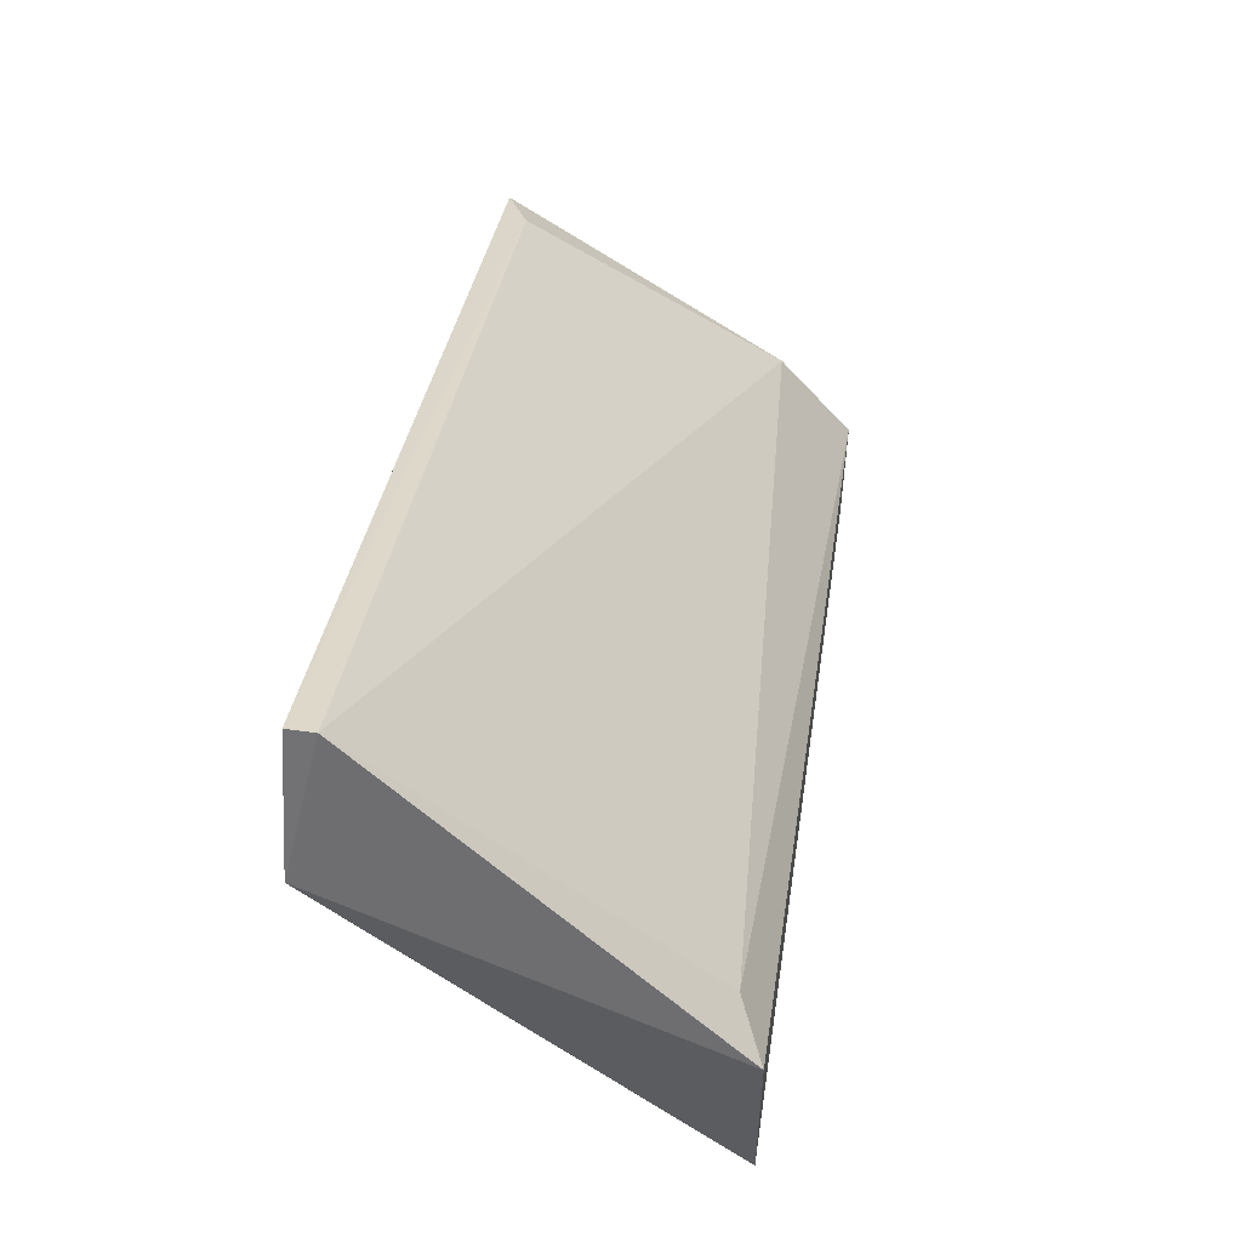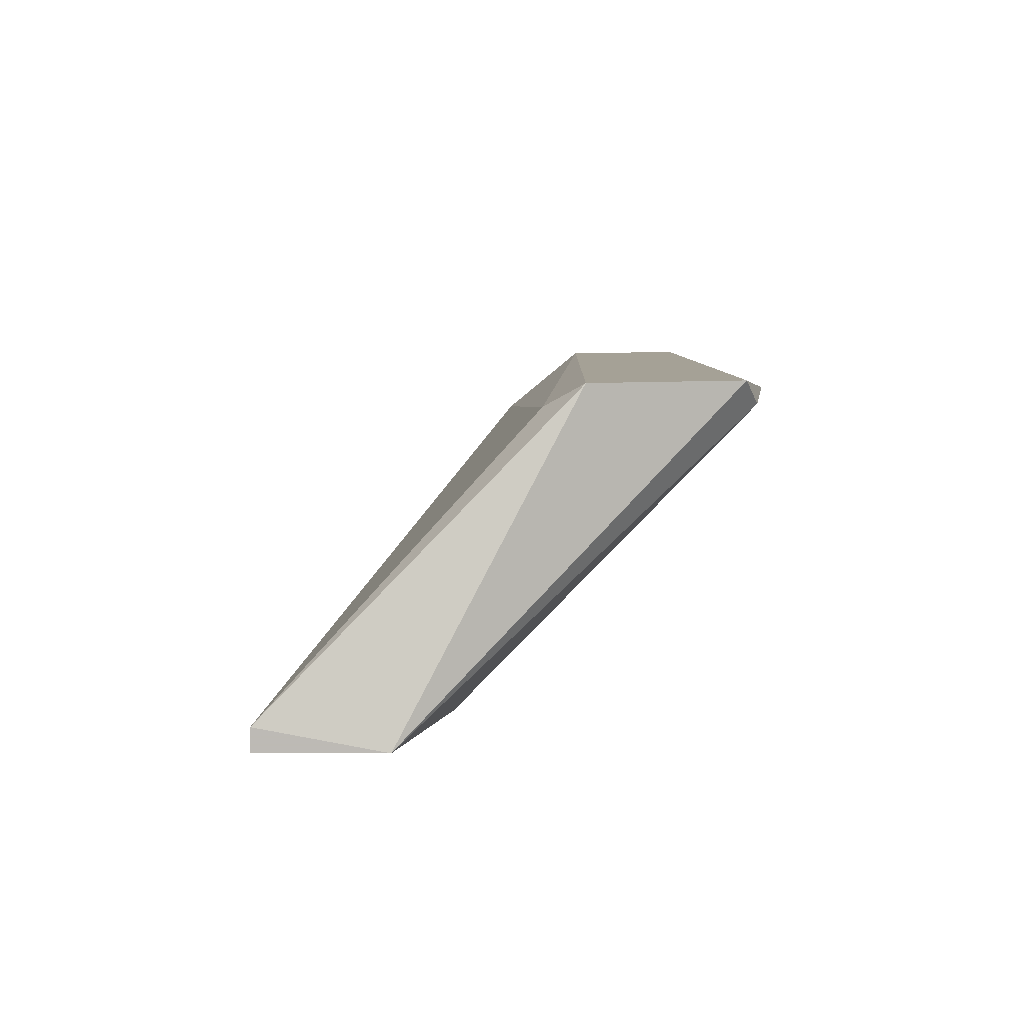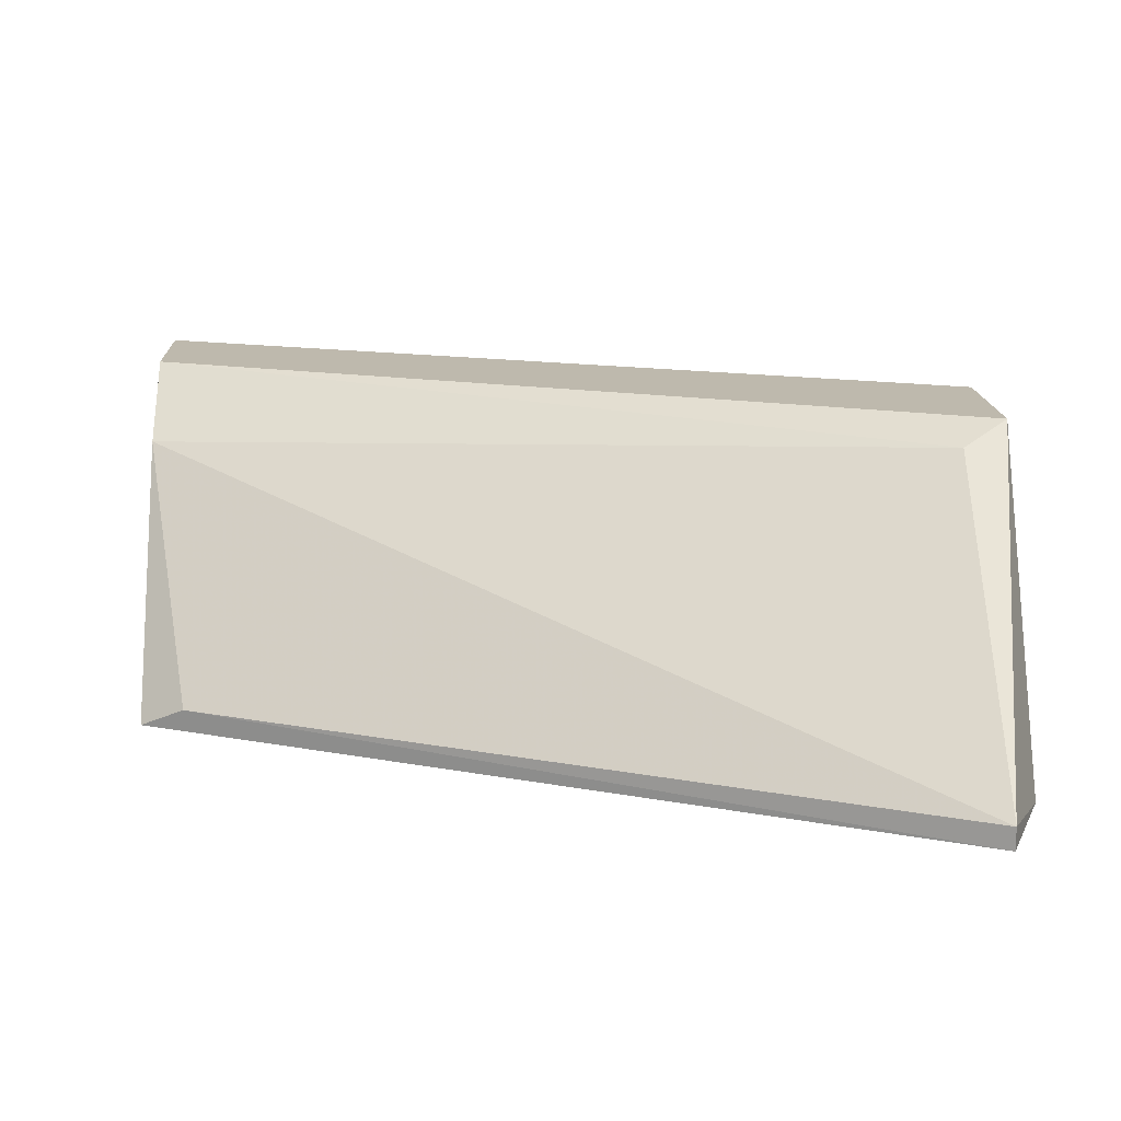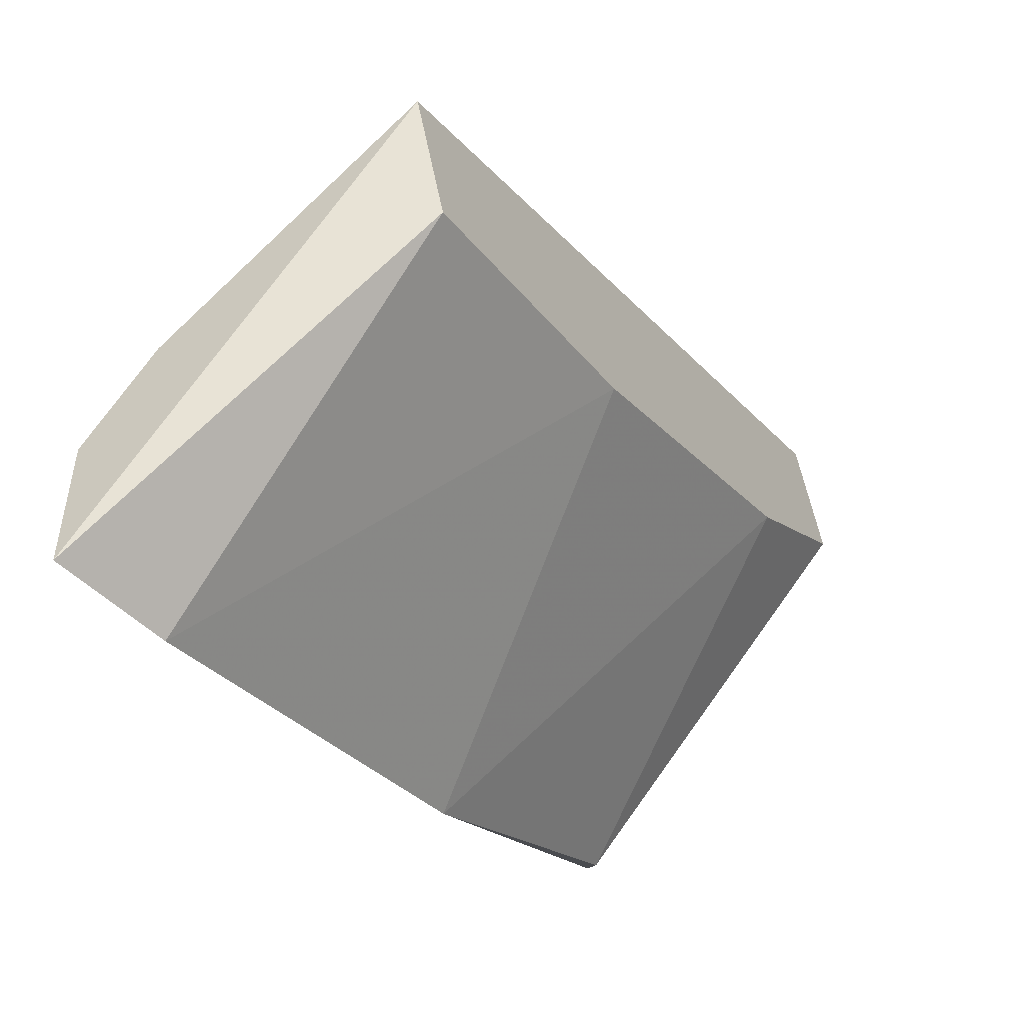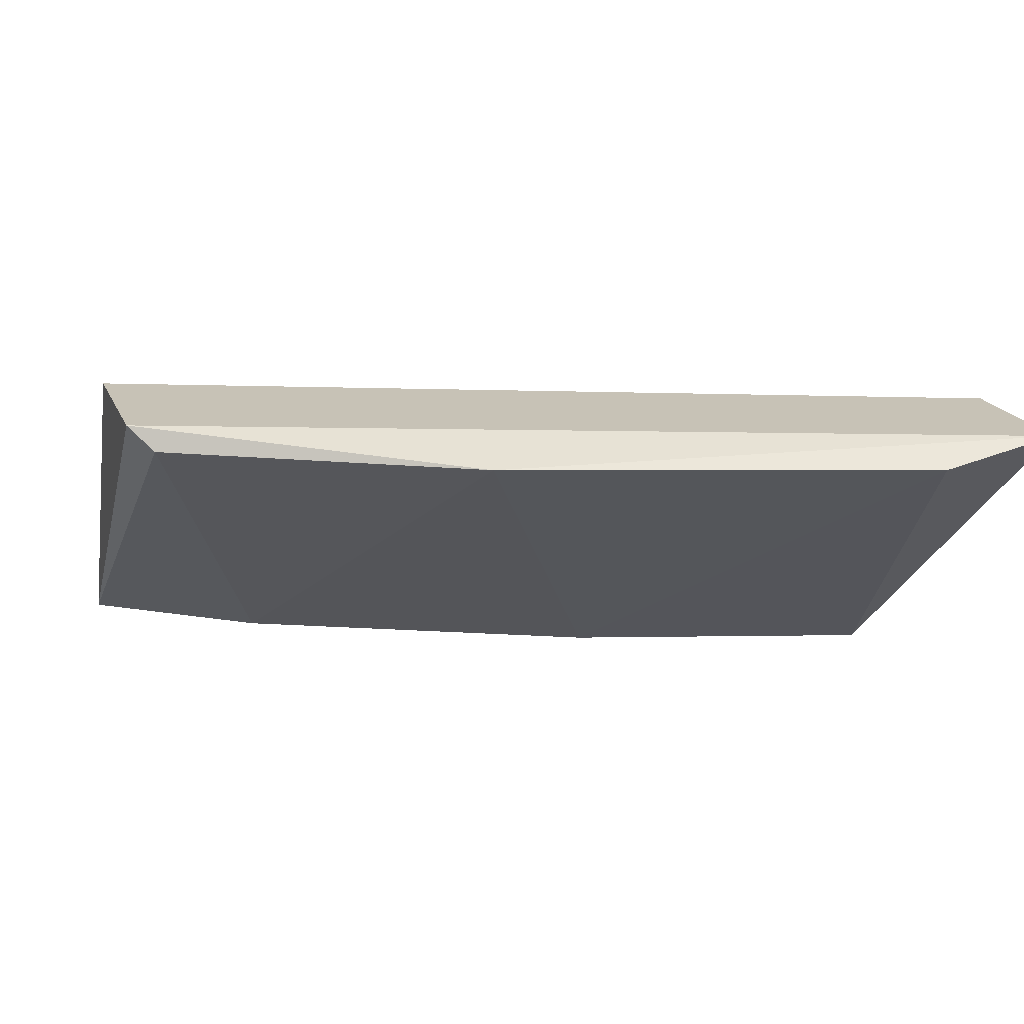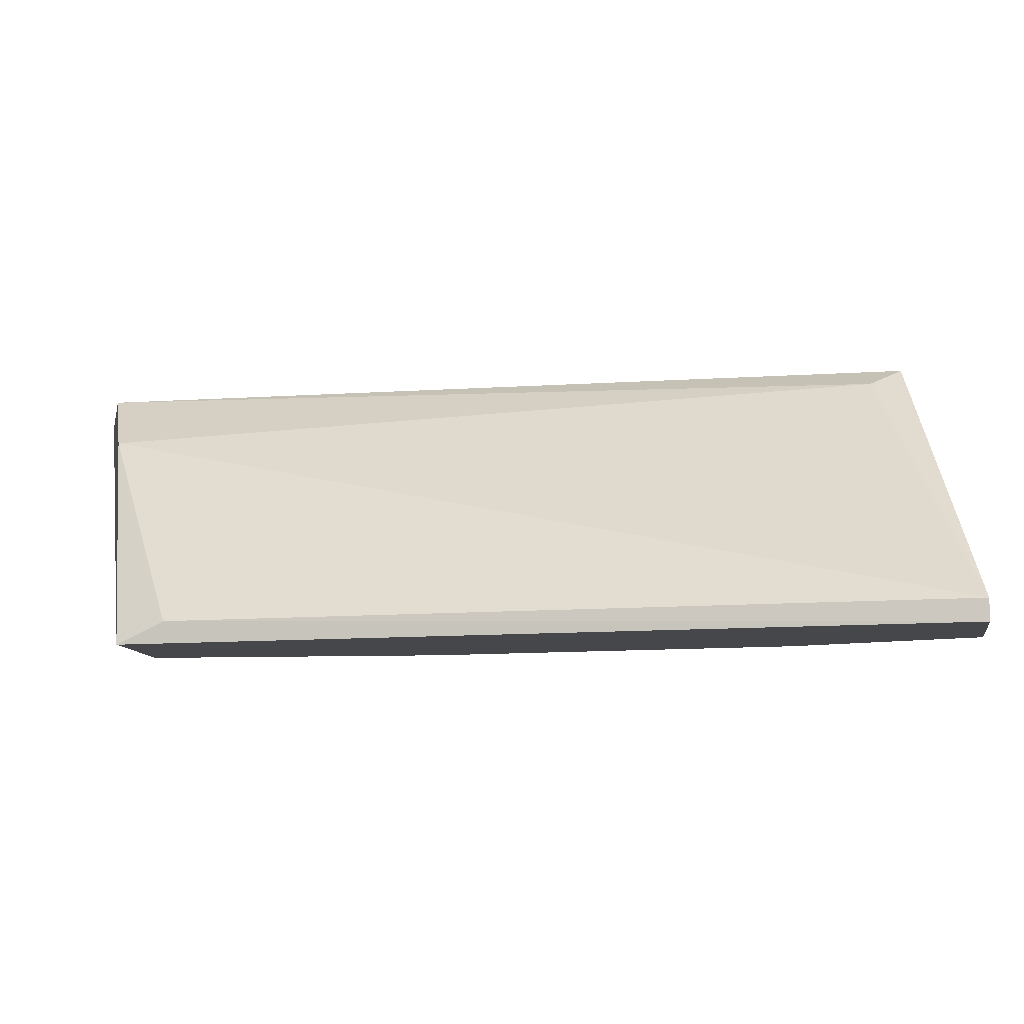
<metadata>
{"format":"obj","ext":"obj","renderer":"f3d","projection":"perspective","resolution":1024,"background":"white","views":[{"elev":55.3,"azim":-81.9,"up":"+Y"},{"elev":6.0,"azim":-110.9,"up":"+Z"},{"elev":15.2,"azim":177.5,"up":"+Z"},{"elev":-49.8,"azim":121.1,"up":"+Y"},{"elev":19.3,"azim":-18.5,"up":"+Z"},{"elev":-10.4,"azim":167.6,"up":"+Z"}]}
</metadata>
<code>
v -0.04908 -0.09222 0.01065
v -0.05801 -0.0714 0.001727
v -0.05801 -0.0714 0.000984
v -0.03197 -0.0833 0.000984
v -0.03197 -0.09222 0.0114
v -0.0595 -0.08107 0.0114
v -0.05429 -0.07884 0.000984
v -0.03346 -0.08702 0.000984
v -0.03197 -0.09669 0.0114
v -0.0595 -0.08627 0.0114
v -0.03197 -0.08925 0.009164
v -0.0595 -0.07512 0.000984
v -0.0357 -0.09669 0.01065
v -0.04313 -0.08404 0.000984
v -0.05875 -0.08702 0.01065
v -0.05801 -0.08033 0.01065
v -0.03346 -0.08256 0.001727
f 7 8 14
f 13 1 14
f 8 13 14
f 7 1 15
f 1 10 15
f 12 7 15
f 11 2 16
f 2 6 16
f 6 5 16
f 5 11 16
f 3 2 17
f 4 3 17
f 2 11 17
f 10 12 15
f 1 7 14
f 8 9 13
f 10 6 12
f 9 1 13
f 11 4 17
f 3 4 7
f 8 4 9
f 4 5 9
f 5 6 9
f 7 4 8
f 9 6 10
f 5 4 11
f 2 3 12
f 6 2 12
f 3 7 12
f 1 9 10

</code>
